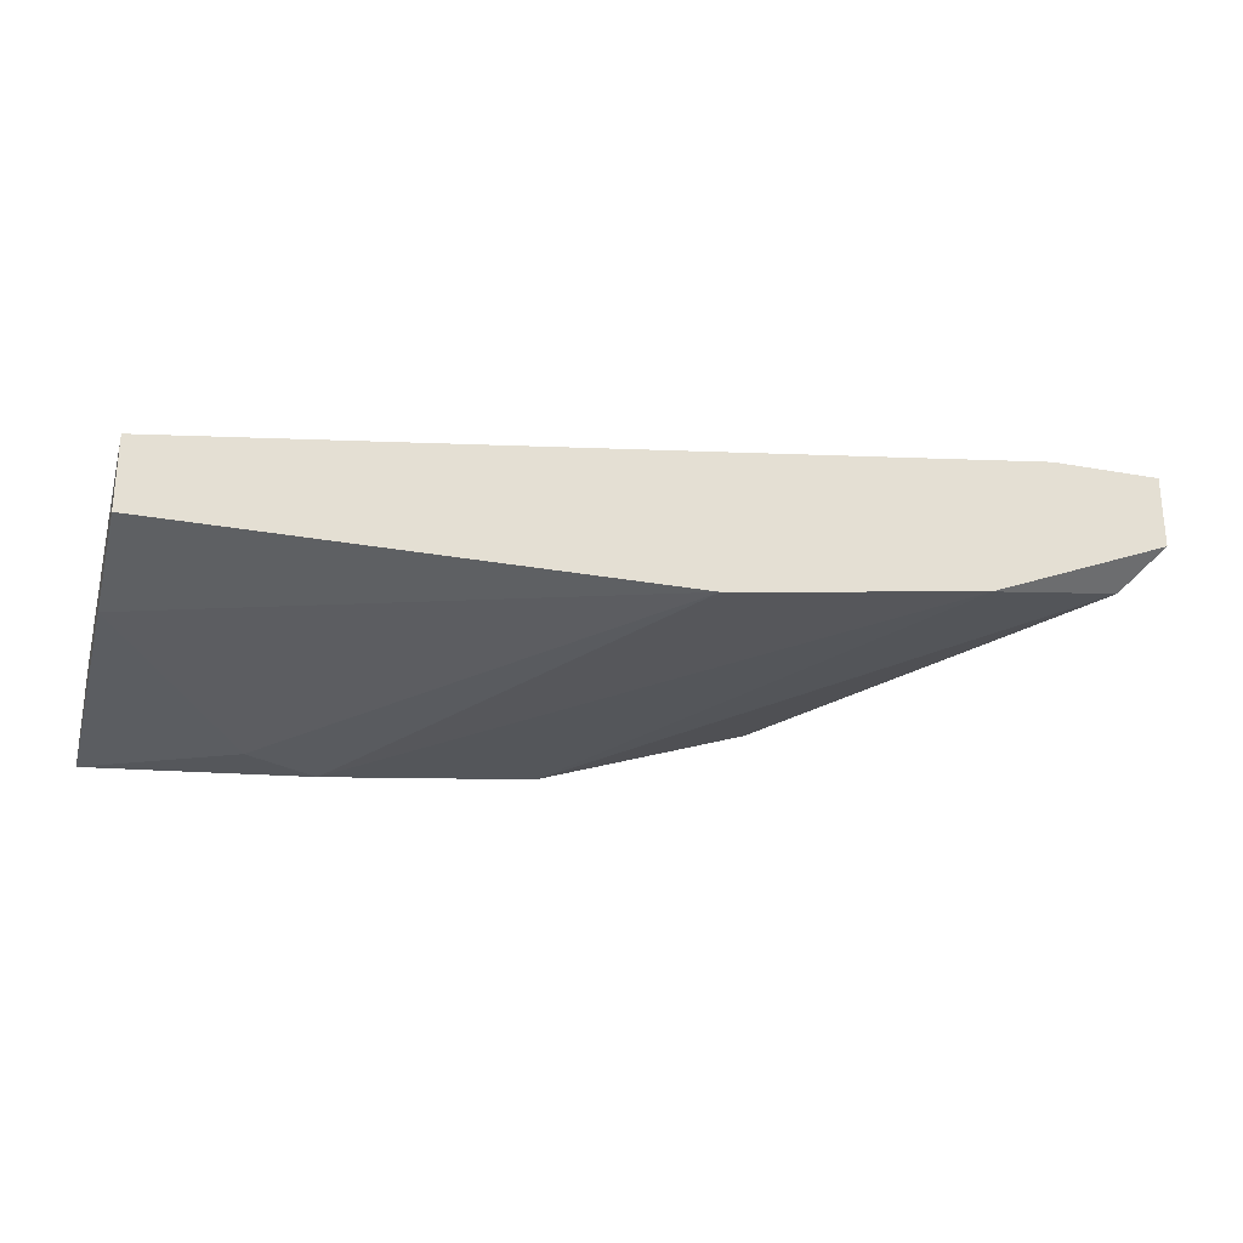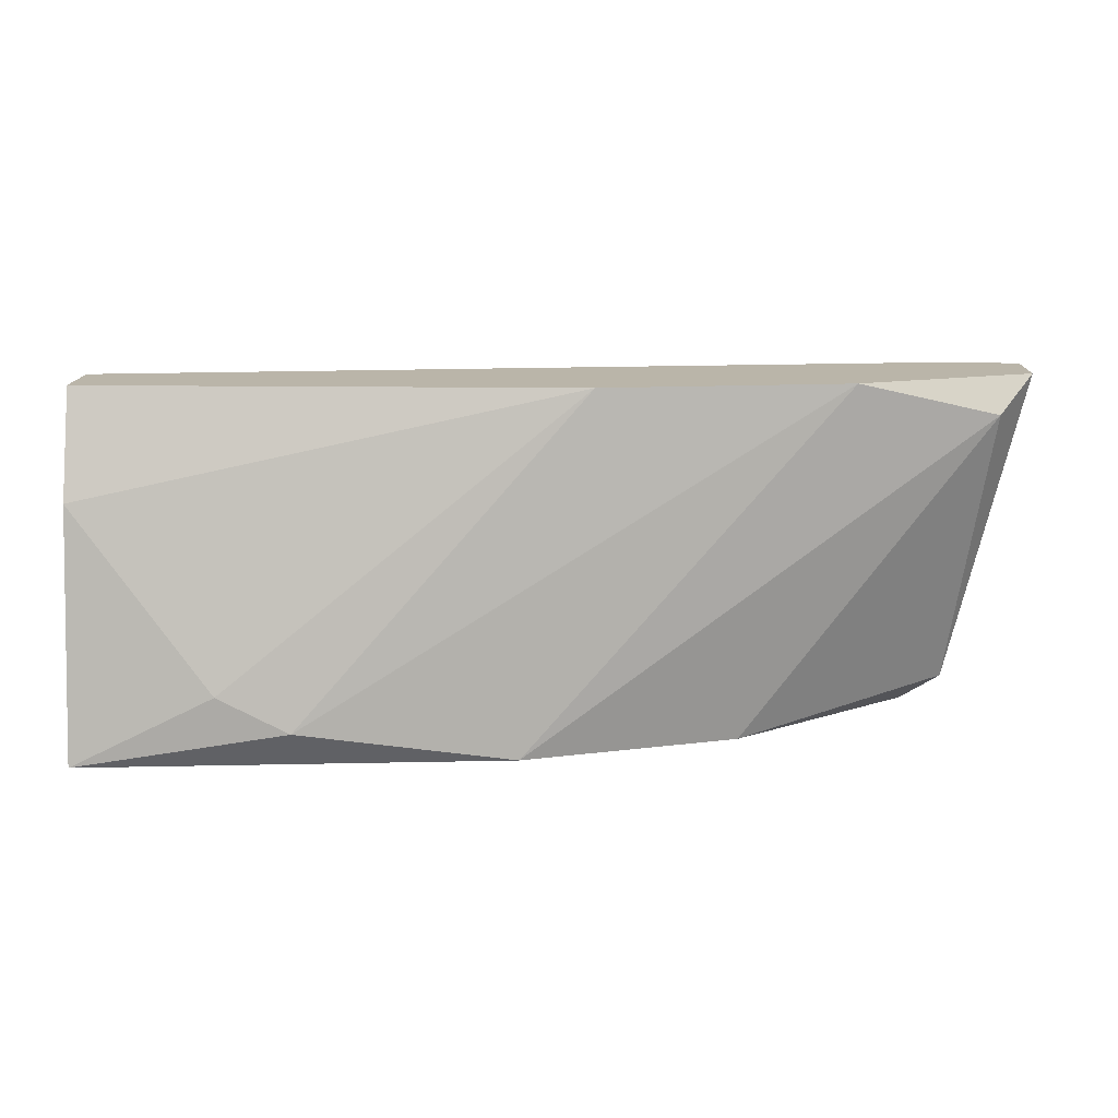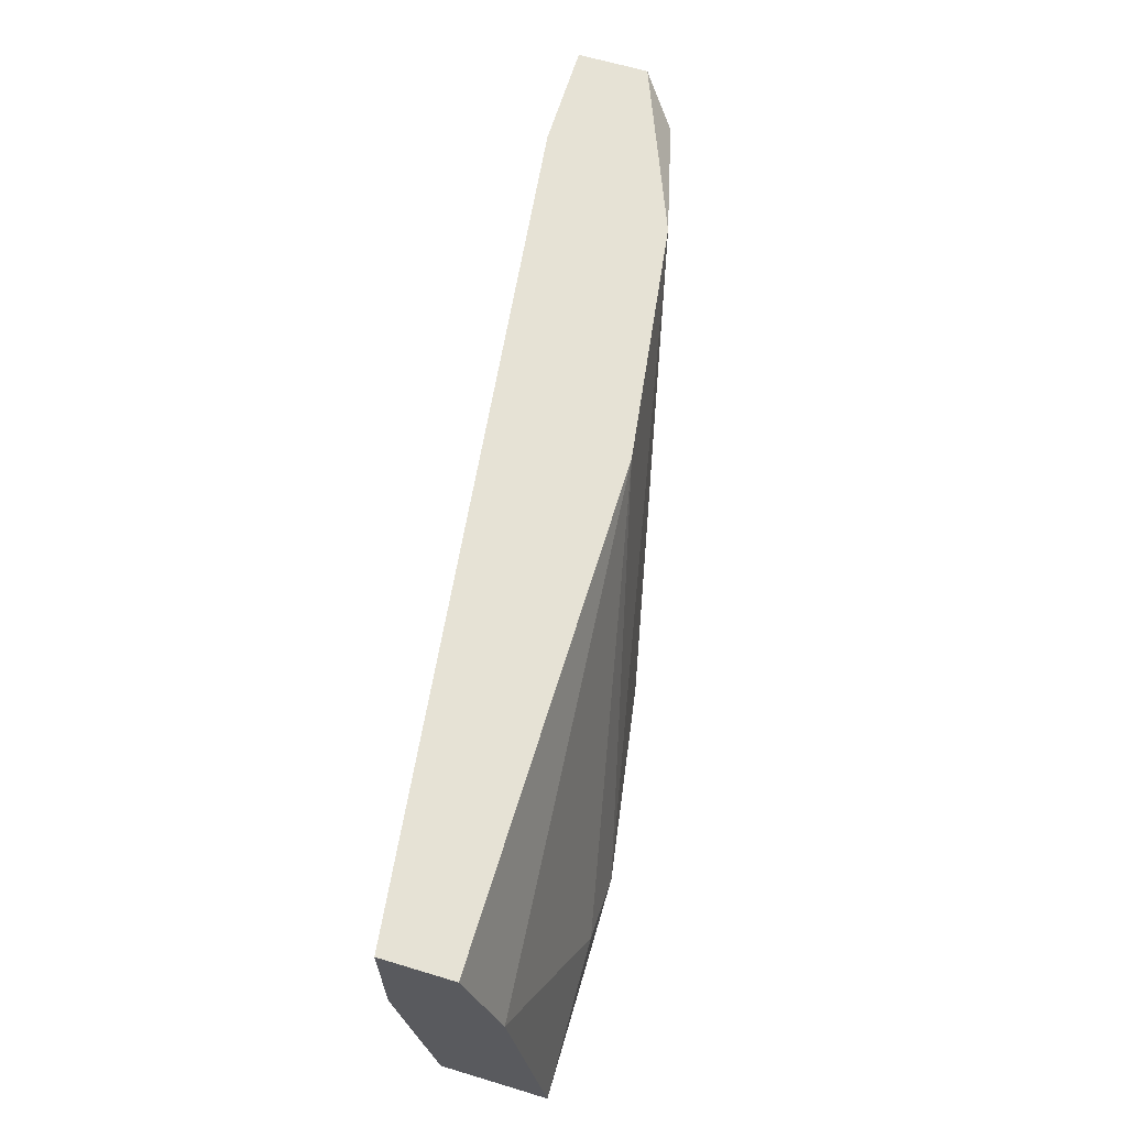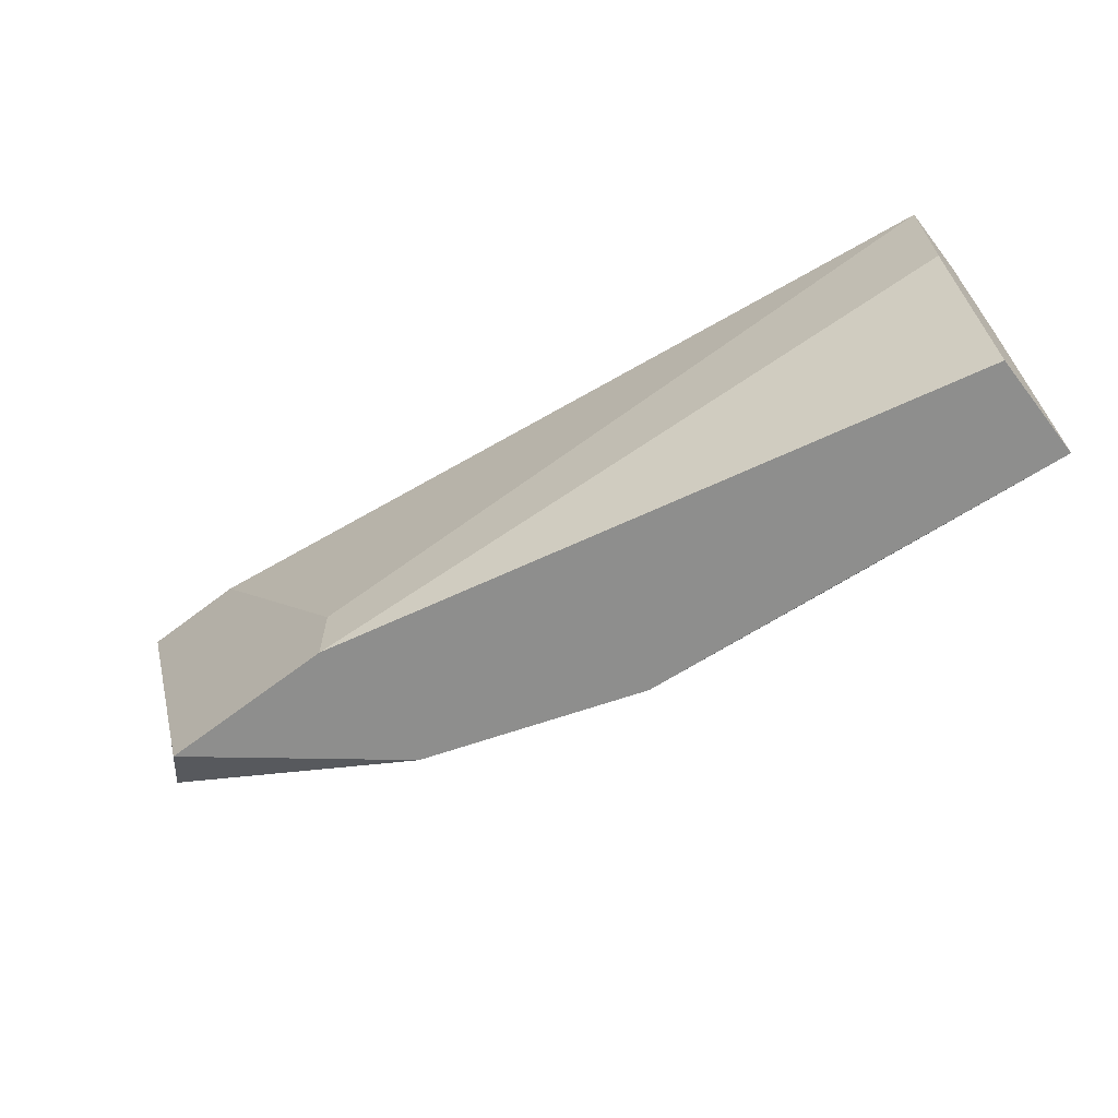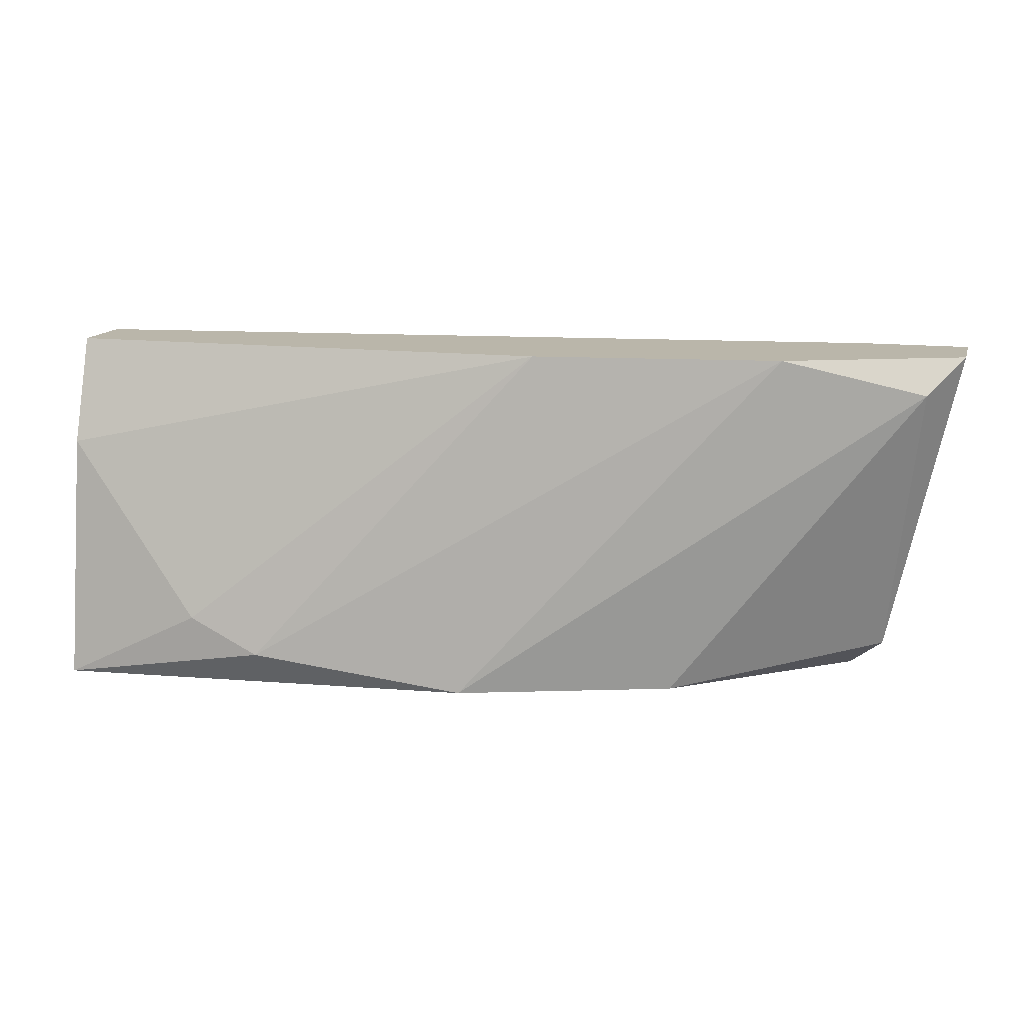
<metadata>
{"format":"obj","ext":"obj","renderer":"f3d","projection":"perspective","resolution":1024,"background":"white","views":[{"elev":-26.6,"azim":164.2,"up":"+Z"},{"elev":13.7,"azim":-178.1,"up":"+Y"},{"elev":64.0,"azim":106.9,"up":"+Y"},{"elev":-64.9,"azim":37.7,"up":"+Y"},{"elev":13.8,"azim":-165.2,"up":"+Y"}]}
</metadata>
<code>
v 0.003392 -0.02069 -0.02013
v -0.0167 -0.01223 -0.0159
v -0.01247 -0.01117 -0.01696
v 0.009744 -0.01435 -0.01908
v 0.009744 -0.0154 -0.0159
v 0.009744 -0.02175 -0.01696
v 0.009744 -0.02175 -0.02013
v 0.009744 -0.01117 -0.01802
v 0.009744 -0.01117 -0.0159
v -0.01565 -0.02069 -0.01379
v -0.009297 -0.01963 -0.01273
v -0.009297 -0.02175 -0.01696
v -0.009297 -0.02175 -0.01273
v -0.005065 -0.01117 -0.01802
v -0.01776 -0.01117 -0.01485
v -0.01776 -0.01117 -0.01273
v 0.005511 -0.01963 -0.02013
v -0.01459 -0.02175 -0.01273
v -0.01459 -0.01117 -0.01273
v -0.002957 -0.02175 -0.01908
f 20 3 1
f 15 9 14
f 12 7 6
f 7 9 6
f 9 15 16
f 12 6 18
f 11 16 18
f 9 7 8
f 14 9 8
f 7 12 20
f 20 12 2
f 16 15 10
f 18 16 10
f 12 18 10
f 15 2 10
f 2 12 10
f 9 11 13
f 18 6 13
f 11 18 13
f 11 9 19
f 16 11 19
f 9 16 19
f 6 9 5
f 9 13 5
f 13 6 5
f 8 7 4
f 14 8 4
f 7 17 4
f 17 14 4
f 15 14 3
f 20 2 3
f 2 15 3
f 7 20 1
f 17 7 1
f 14 17 1
f 3 14 1

</code>
